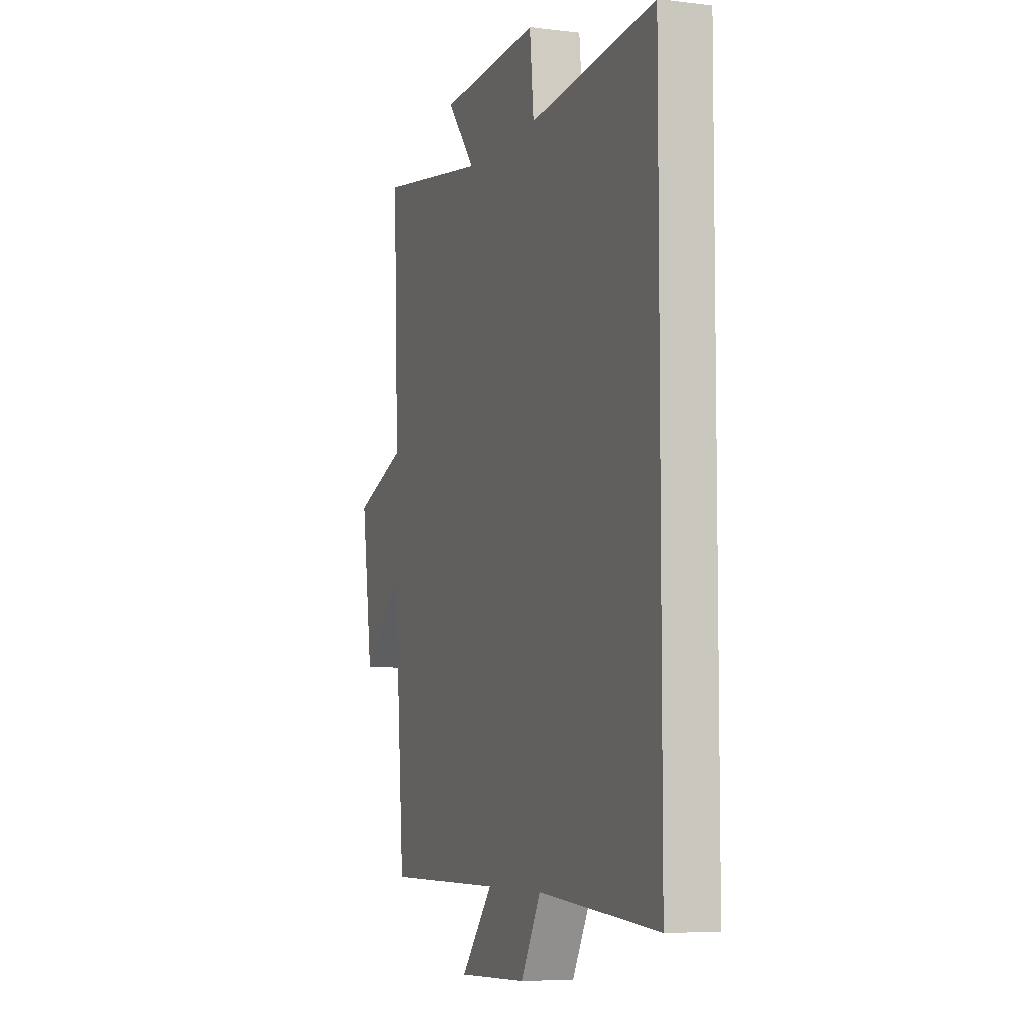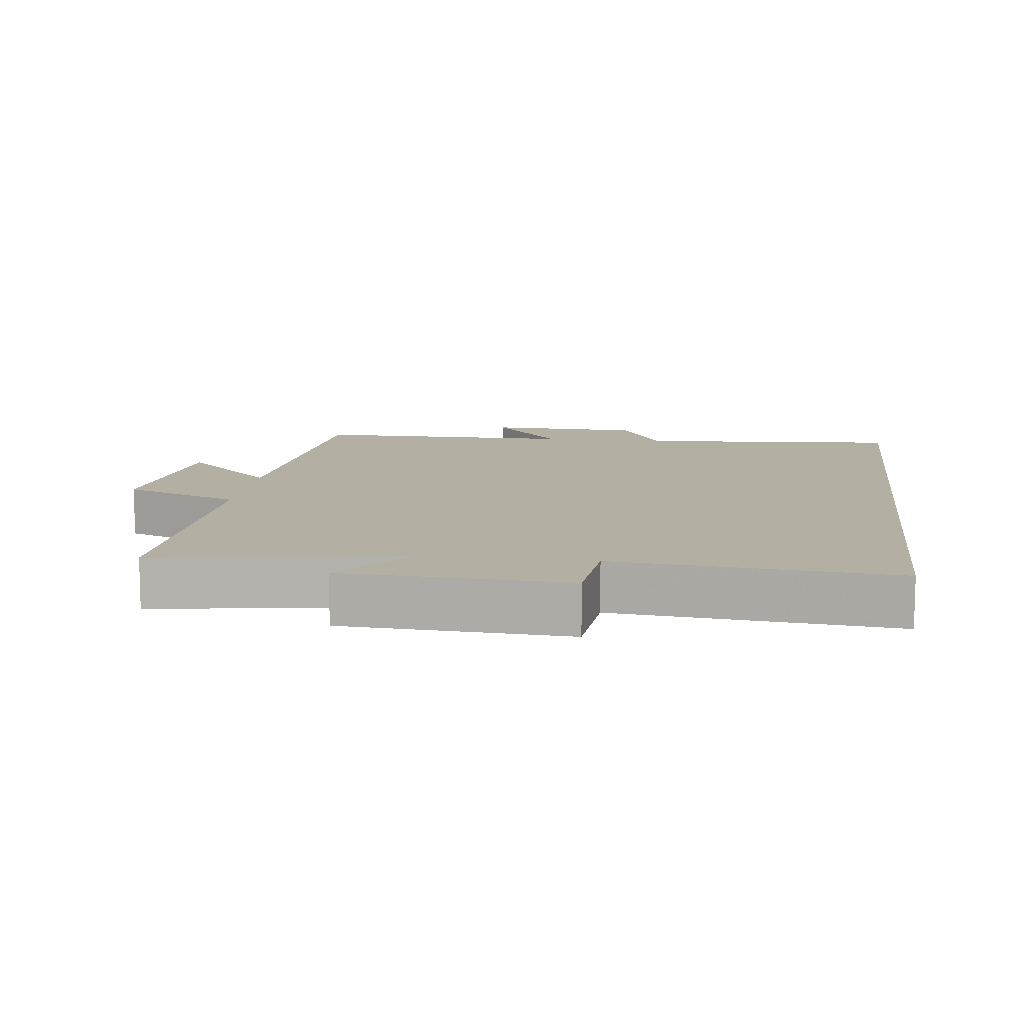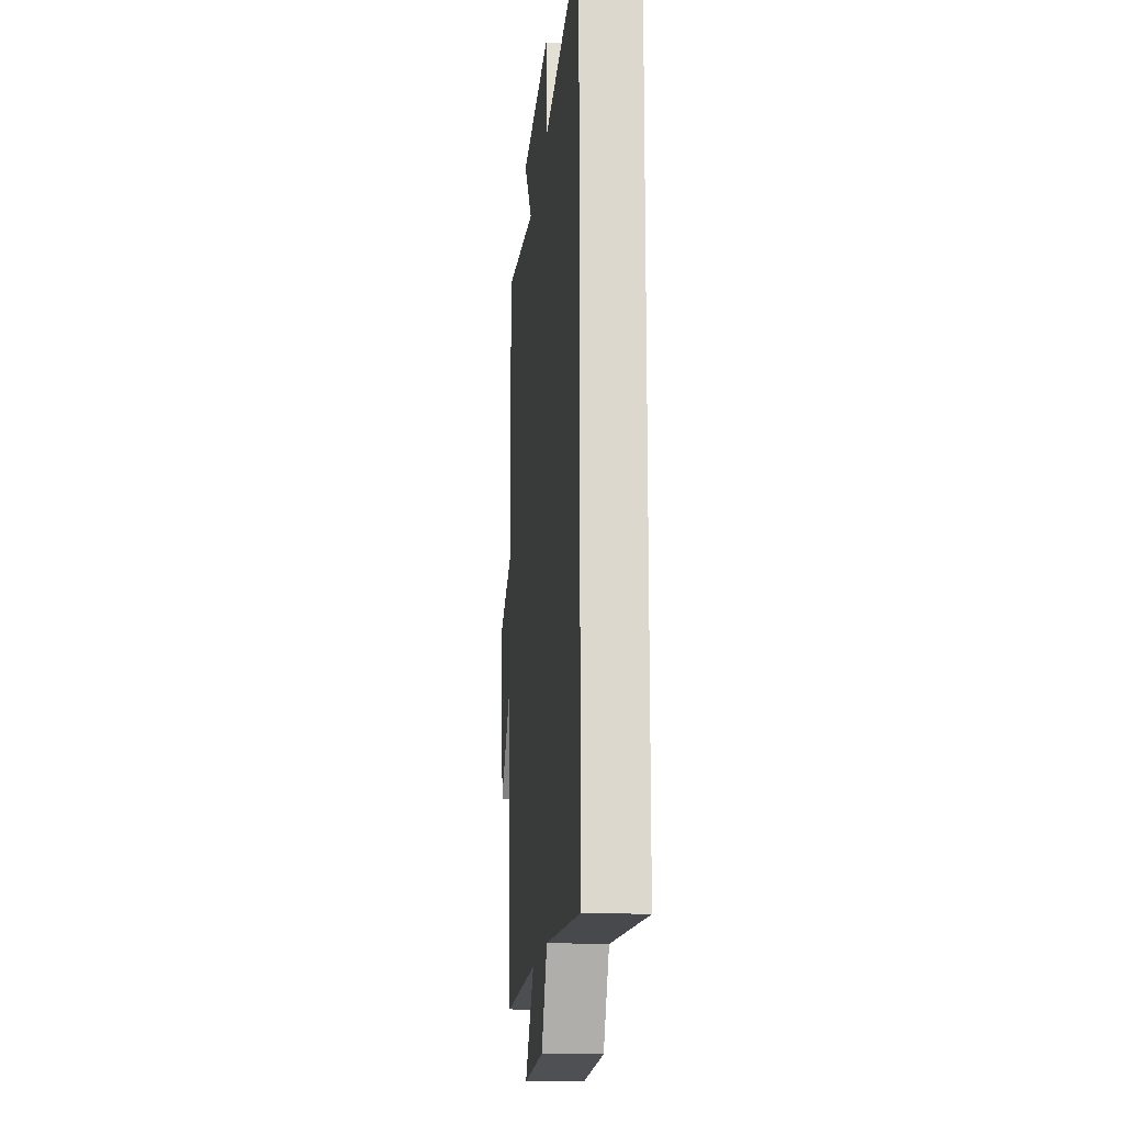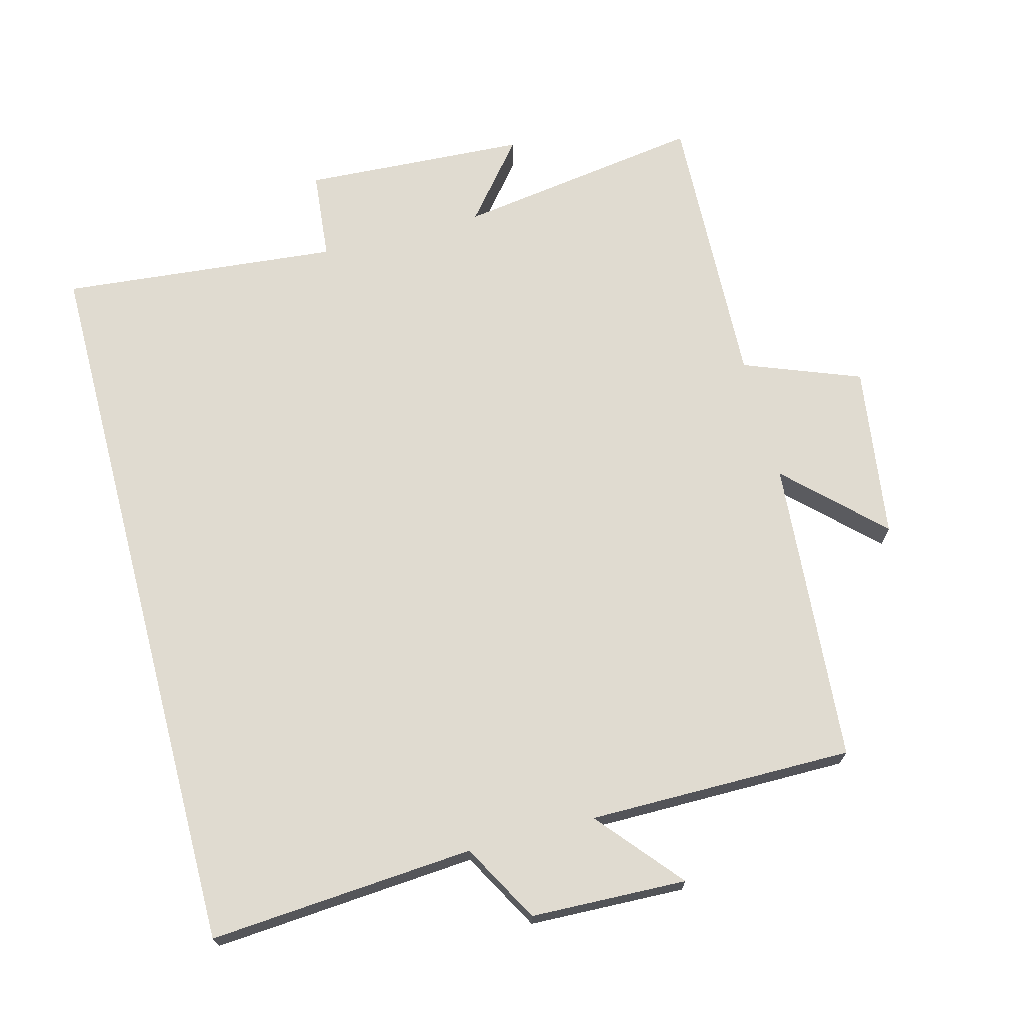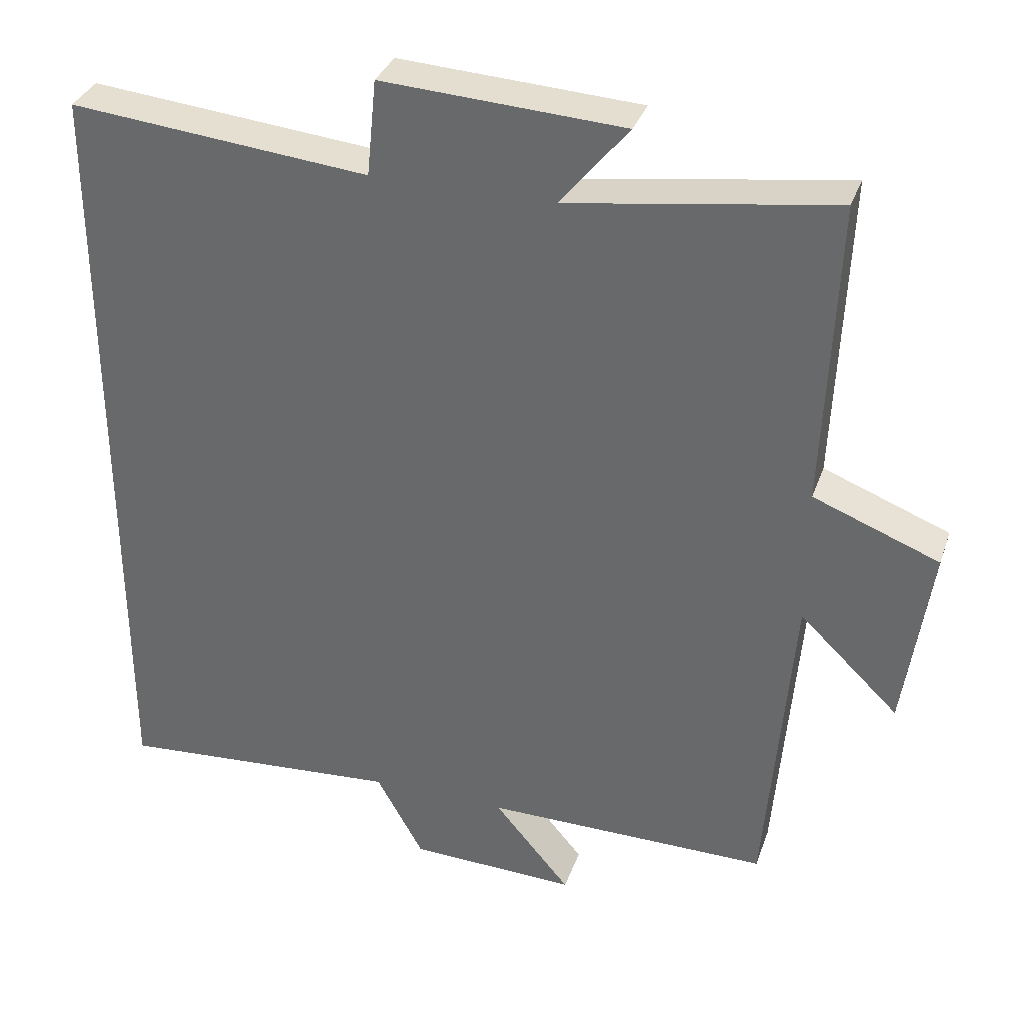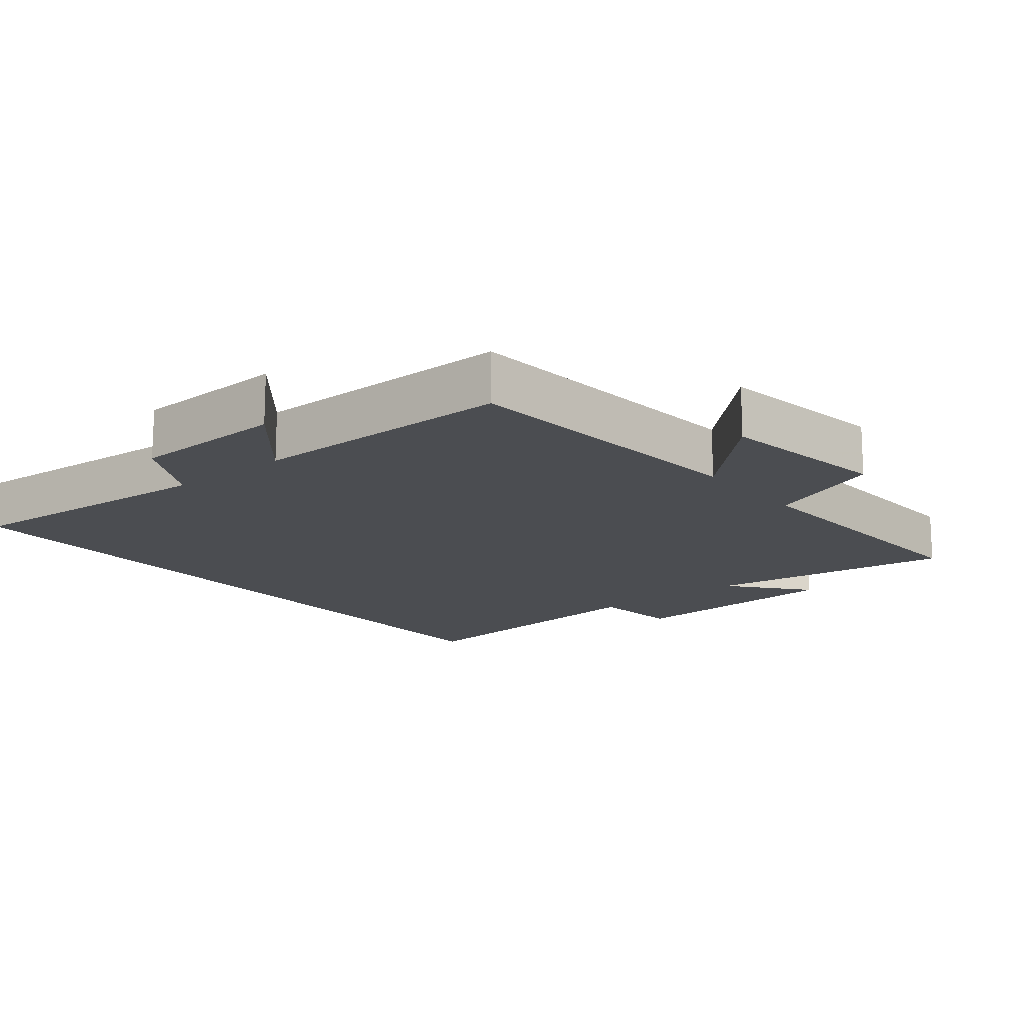
<metadata>
{"format":"obj","ext":"obj","renderer":"f3d","projection":"perspective","resolution":1024,"background":"white","views":[{"elev":-6.4,"azim":69.9,"up":"+Z"},{"elev":11.1,"azim":7.0,"up":"+Y"},{"elev":-16.7,"azim":84.8,"up":"+Z"},{"elev":70.0,"azim":165.2,"up":"+Y"},{"elev":34.1,"azim":-162.0,"up":"+Z"},{"elev":-15.8,"azim":-140.7,"up":"+Y"}]}
</metadata>
<code>
v 0.5 0.07 0.539
v 0.5 0.07 -0.529
v 0.112 0.07 -0.5
v 0.048 0.07 -0.615
v -0.18 0.07 -0.623
v -0.076 0.07 -0.5
v -0.464 0.07 -0.501
v -0.5 0.07 -0.053
v -0.635 0.07 -0.183
v -0.671 0.07 0.071
v -0.5 0.07 0.137
v -0.517 0.07 0.554
v -0.155 0.07 0.5
v -0.248 0.07 0.613
v 0.08 0.07 0.631
v 0.093 0.07 0.5
v 0.5 0 0.539
v 0.5 0 -0.529
v 0.112 0 -0.5
v 0.048 0 -0.615
v -0.18 0 -0.623
v -0.076 0 -0.5
v -0.464 0 -0.501
v -0.5 0 -0.053
v -0.635 0 -0.183
v -0.671 0 0.071
v -0.5 0 0.137
v -0.517 0 0.554
v -0.155 0 0.5
v -0.248 0 0.613
v 0.08 0 0.631
v 0.093 0 0.5
f 13 14 15 16
f 11 12 13
f 11 13 16
f 8 9 10 11
f 6 7 8 11
f 6 11 16 1
f 3 4 5 6
f 1 2 3
f 1 3 6
f 32 31 30 29
f 29 28 27
f 32 29 27
f 27 26 25 24
f 27 24 23 22
f 17 32 27 22
f 22 21 20 19
f 19 18 17
f 22 19 17
f 1 17 18 2
f 2 18 19 3
f 3 19 20 4
f 4 20 21 5
f 5 21 22 6
f 6 22 23 7
f 7 23 24 8
f 8 24 25 9
f 9 25 26 10
f 10 26 27 11
f 11 27 28 12
f 12 28 29 13
f 13 29 30 14
f 14 30 31 15
f 15 31 32 16
f 16 32 17 1

</code>
